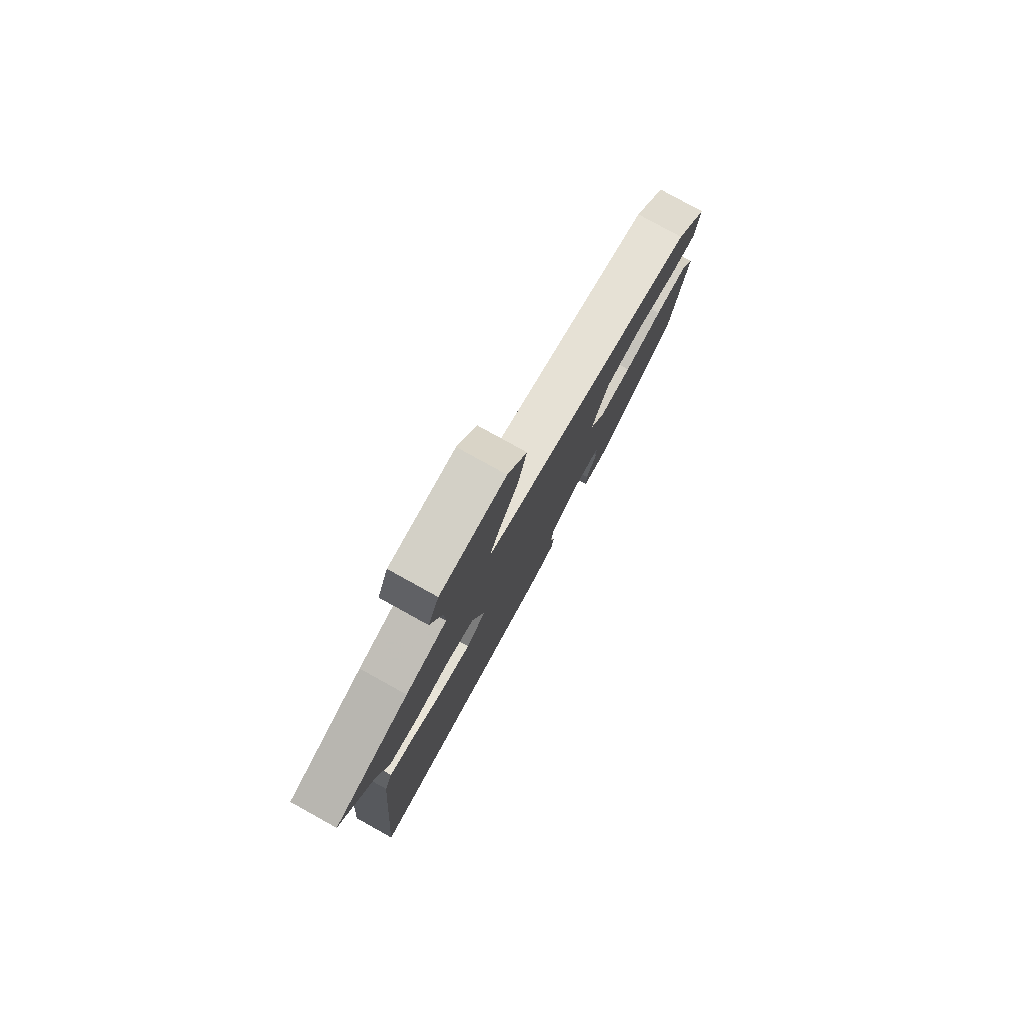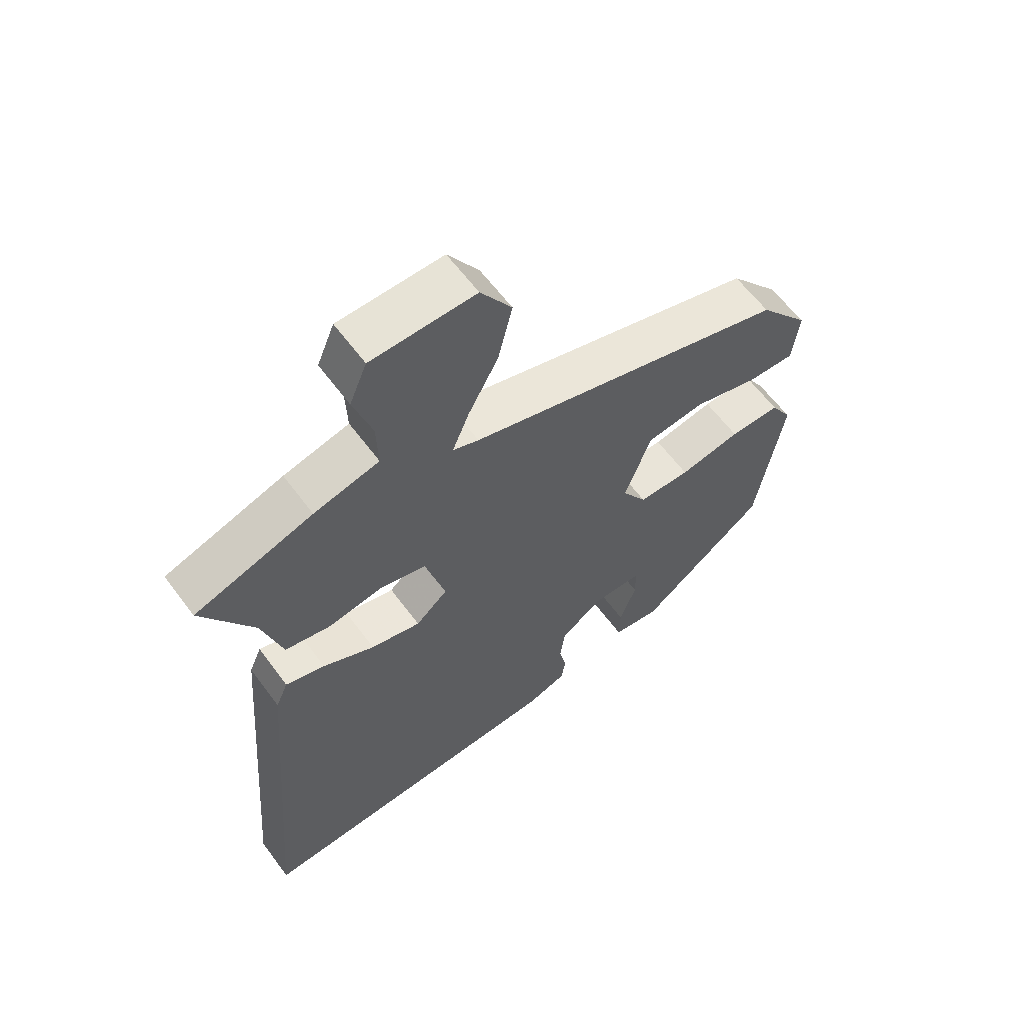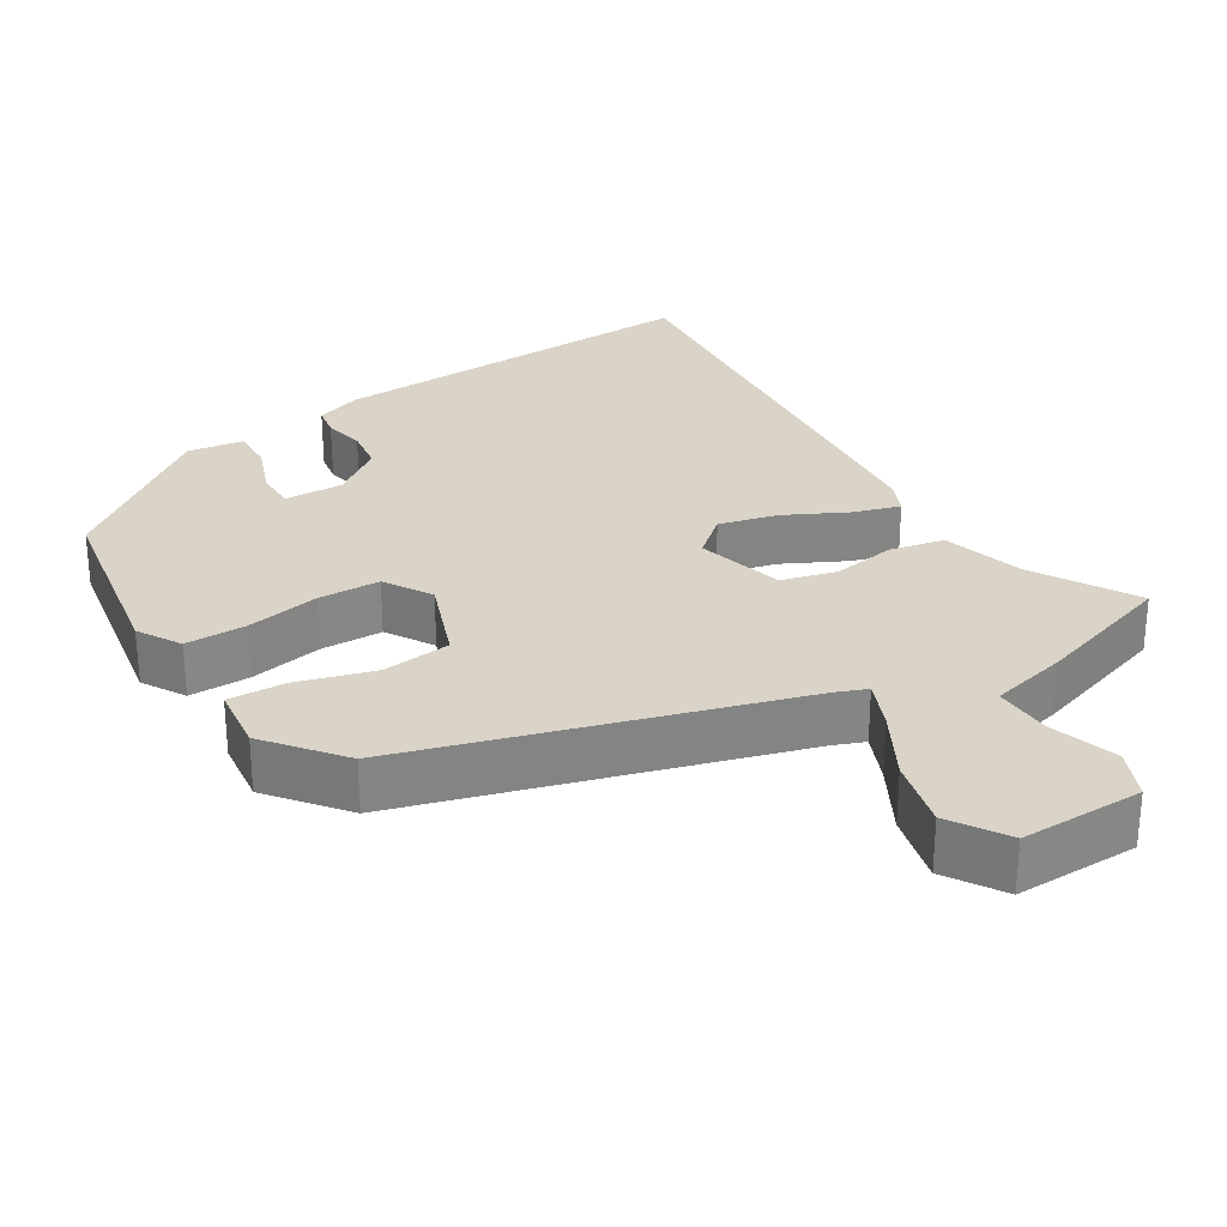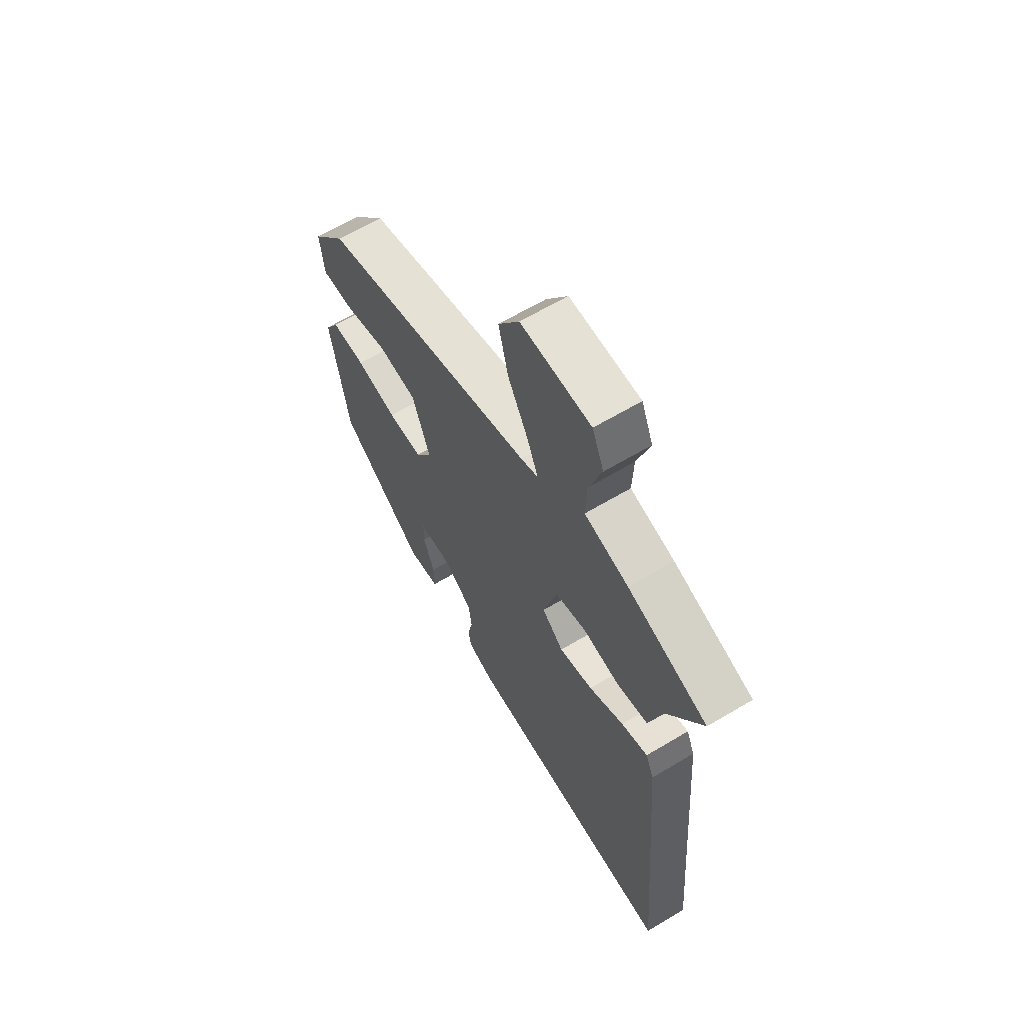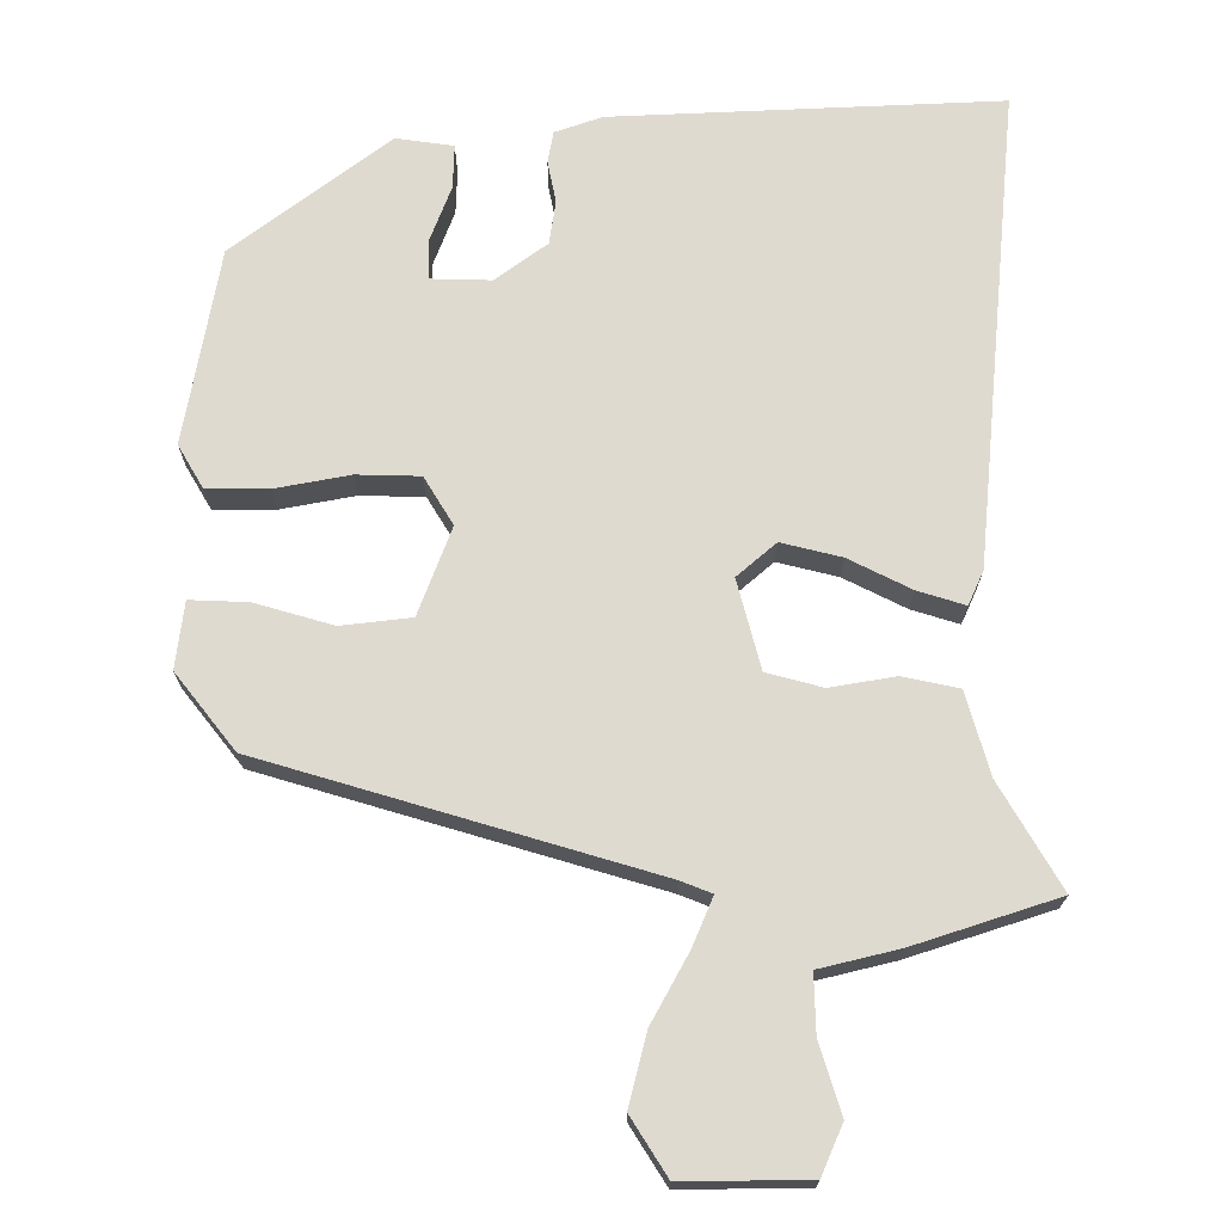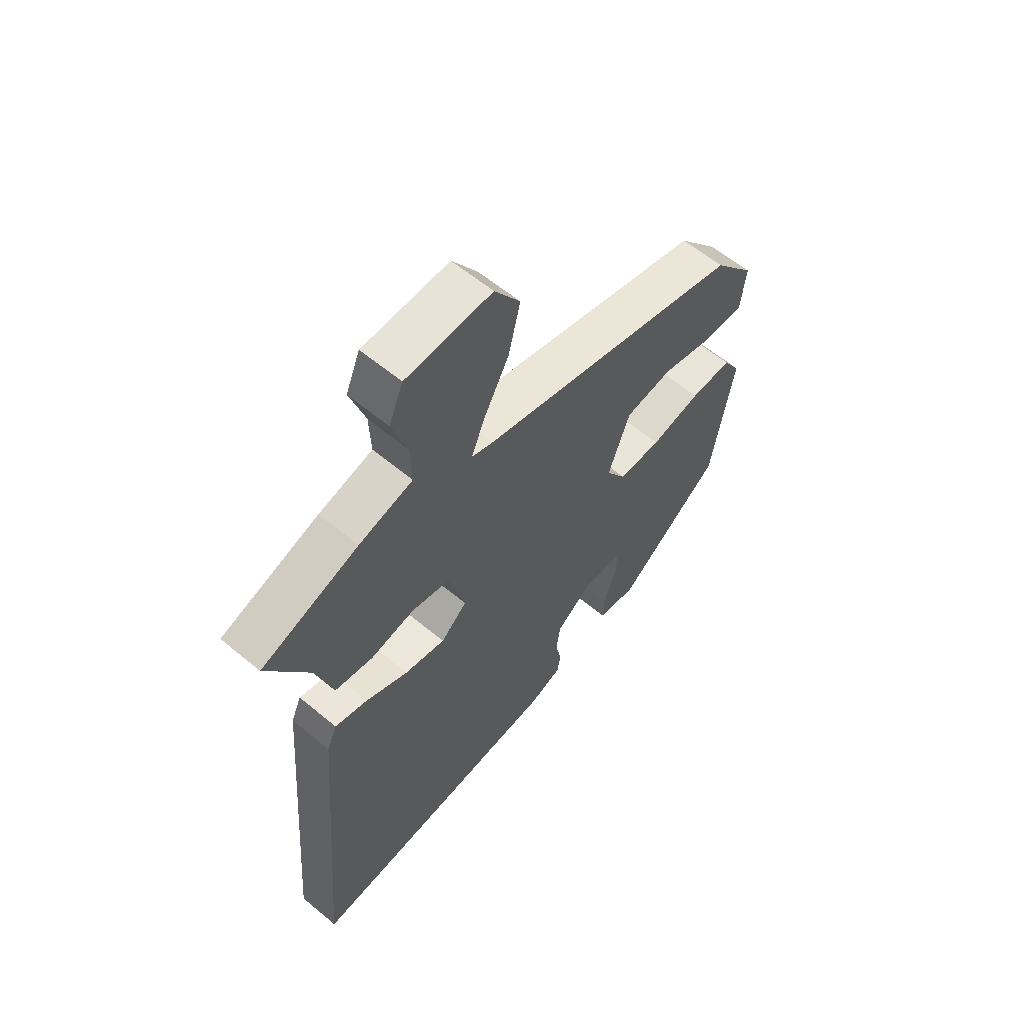
<metadata>
{"format":"obj","ext":"obj","renderer":"f3d","projection":"perspective","resolution":1024,"background":"white","views":[{"elev":79.5,"azim":119.0,"up":"+Z"},{"elev":61.3,"azim":143.6,"up":"+Z"},{"elev":28.5,"azim":-31.1,"up":"+Y"},{"elev":63.8,"azim":58.9,"up":"+Z"},{"elev":70.9,"azim":0.7,"up":"+Y"},{"elev":60.6,"azim":130.3,"up":"+Z"}]}
</metadata>
<code>
v 0.545 0.07 0.478
v 0.462 0.07 0.339
v 0.429 0.07 0.228
v 0.354 0.07 0.213
v 0.266 0.07 0.229
v 0.191 0.07 0.21
v 0.158 0.07 0.09
v 0.21 0.07 0.044
v 0.291 0.07 0.063
v 0.375 0.07 0.104
v 0.439 0.07 0.123
v 0.459 0.07 0.077
v 0.512 0.07 -0.566
v -0.01 0.07 -0.536
v -0.073 0.07 -0.513
v -0.08 0.07 -0.47
v -0.068 0.07 -0.414
v -0.076 0.07 -0.355
v -0.145 0.07 -0.303
v -0.226 0.07 -0.304
v -0.227 0.07 -0.359
v -0.2 0.07 -0.433
v -0.199 0.07 -0.492
v -0.276 0.07 -0.502
v -0.484 0.07 -0.339
v -0.527 0.07 -0.075
v -0.492 0.07 -0.017
v -0.409 0.07 -0.018
v -0.309 0.07 -0.038
v -0.224 0.07 -0.037
v -0.184 0.07 0.027
v -0.227 0.07 0.146
v -0.321 0.07 0.158
v -0.426 0.07 0.129
v -0.504 0.07 0.127
v -0.514 0.07 0.217
v -0.432 0.07 0.318
v 0.091 0.07 0.466
v 0.133 0.07 0.482
v 0.106 0.07 0.548
v 0.057 0.07 0.64
v 0.034 0.07 0.736
v 0.084 0.07 0.813
v 0.252 0.07 0.809
v 0.28 0.07 0.742
v 0.25 0.07 0.649
v 0.247 0.07 0.57
v 0.353 0.07 0.543
v 0.545 0 0.478
v 0.462 0 0.339
v 0.429 0 0.228
v 0.354 0 0.213
v 0.266 0 0.229
v 0.191 0 0.21
v 0.158 0 0.09
v 0.21 0 0.044
v 0.291 0 0.063
v 0.375 0 0.104
v 0.439 0 0.123
v 0.459 0 0.077
v 0.512 0 -0.566
v -0.01 0 -0.536
v -0.073 0 -0.513
v -0.08 0 -0.47
v -0.068 0 -0.414
v -0.076 0 -0.355
v -0.145 0 -0.303
v -0.226 0 -0.304
v -0.227 0 -0.359
v -0.2 0 -0.433
v -0.199 0 -0.492
v -0.276 0 -0.502
v -0.484 0 -0.339
v -0.527 0 -0.075
v -0.492 0 -0.017
v -0.409 0 -0.018
v -0.309 0 -0.038
v -0.224 0 -0.037
v -0.184 0 0.027
v -0.227 0 0.146
v -0.321 0 0.158
v -0.426 0 0.129
v -0.504 0 0.127
v -0.514 0 0.217
v -0.432 0 0.318
v 0.091 0 0.466
v 0.133 0 0.482
v 0.106 0 0.548
v 0.057 0 0.64
v 0.034 0 0.736
v 0.084 0 0.813
v 0.252 0 0.809
v 0.28 0 0.742
v 0.25 0 0.649
v 0.247 0 0.57
v 0.353 0 0.543
f 47 48 1 2
f 44 45 46
f 43 44 46
f 42 43 46
f 41 42 46
f 40 41 46
f 39 40 46 47
f 36 37 38
f 35 36 38
f 34 35 38
f 33 34 38
f 32 33 38 39
f 31 32 39 47
f 27 28 29
f 26 27 29
f 25 26 29
f 24 25 29
f 23 24 29
f 21 22 23
f 21 23 29
f 20 21 29 30
f 15 16 17
f 14 15 17
f 13 14 17
f 12 13 17
f 11 12 17
f 10 11 17
f 9 10 17
f 8 9 17 18
f 7 8 18 19
f 3 4 5
f 2 3 5
f 47 2 5
f 47 5 6
f 30 31 47
f 20 30 47
f 19 20 47
f 7 19 47
f 6 7 47
f 50 49 96 95
f 94 93 92
f 94 92 91
f 94 91 90
f 94 90 89
f 94 89 88
f 95 94 88 87
f 86 85 84
f 86 84 83
f 86 83 82
f 86 82 81
f 87 86 81 80
f 95 87 80 79
f 77 76 75
f 77 75 74
f 77 74 73
f 77 73 72
f 77 72 71
f 71 70 69
f 77 71 69
f 78 77 69 68
f 65 64 63
f 65 63 62
f 65 62 61
f 65 61 60
f 65 60 59
f 65 59 58
f 65 58 57
f 66 65 57 56
f 67 66 56 55
f 53 52 51
f 53 51 50
f 53 50 95
f 54 53 95
f 95 79 78
f 95 78 68
f 95 68 67
f 95 67 55
f 95 55 54
f 1 49 50 2
f 2 50 51 3
f 3 51 52 4
f 4 52 53 5
f 5 53 54 6
f 6 54 55 7
f 7 55 56 8
f 8 56 57 9
f 9 57 58 10
f 10 58 59 11
f 11 59 60 12
f 12 60 61 13
f 13 61 62 14
f 14 62 63 15
f 15 63 64 16
f 16 64 65 17
f 17 65 66 18
f 18 66 67 19
f 19 67 68 20
f 20 68 69 21
f 21 69 70 22
f 22 70 71 23
f 23 71 72 24
f 24 72 73 25
f 25 73 74 26
f 26 74 75 27
f 27 75 76 28
f 28 76 77 29
f 29 77 78 30
f 30 78 79 31
f 31 79 80 32
f 32 80 81 33
f 33 81 82 34
f 34 82 83 35
f 35 83 84 36
f 36 84 85 37
f 37 85 86 38
f 38 86 87 39
f 39 87 88 40
f 40 88 89 41
f 41 89 90 42
f 42 90 91 43
f 43 91 92 44
f 44 92 93 45
f 45 93 94 46
f 46 94 95 47
f 47 95 96 48
f 48 96 49 1

</code>
